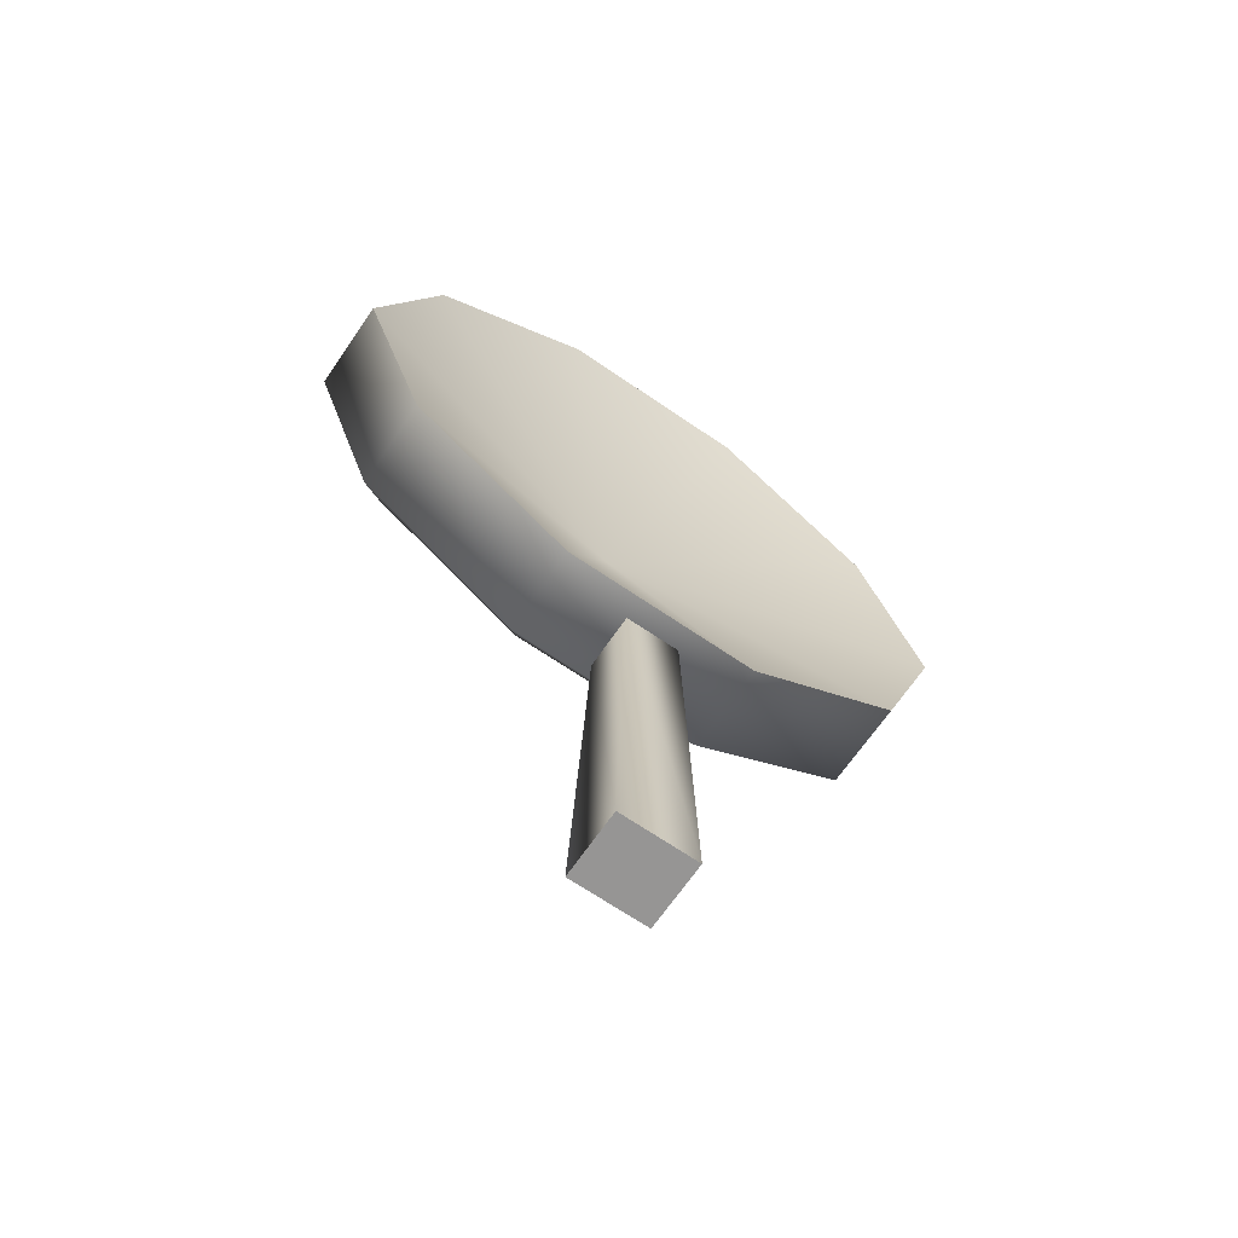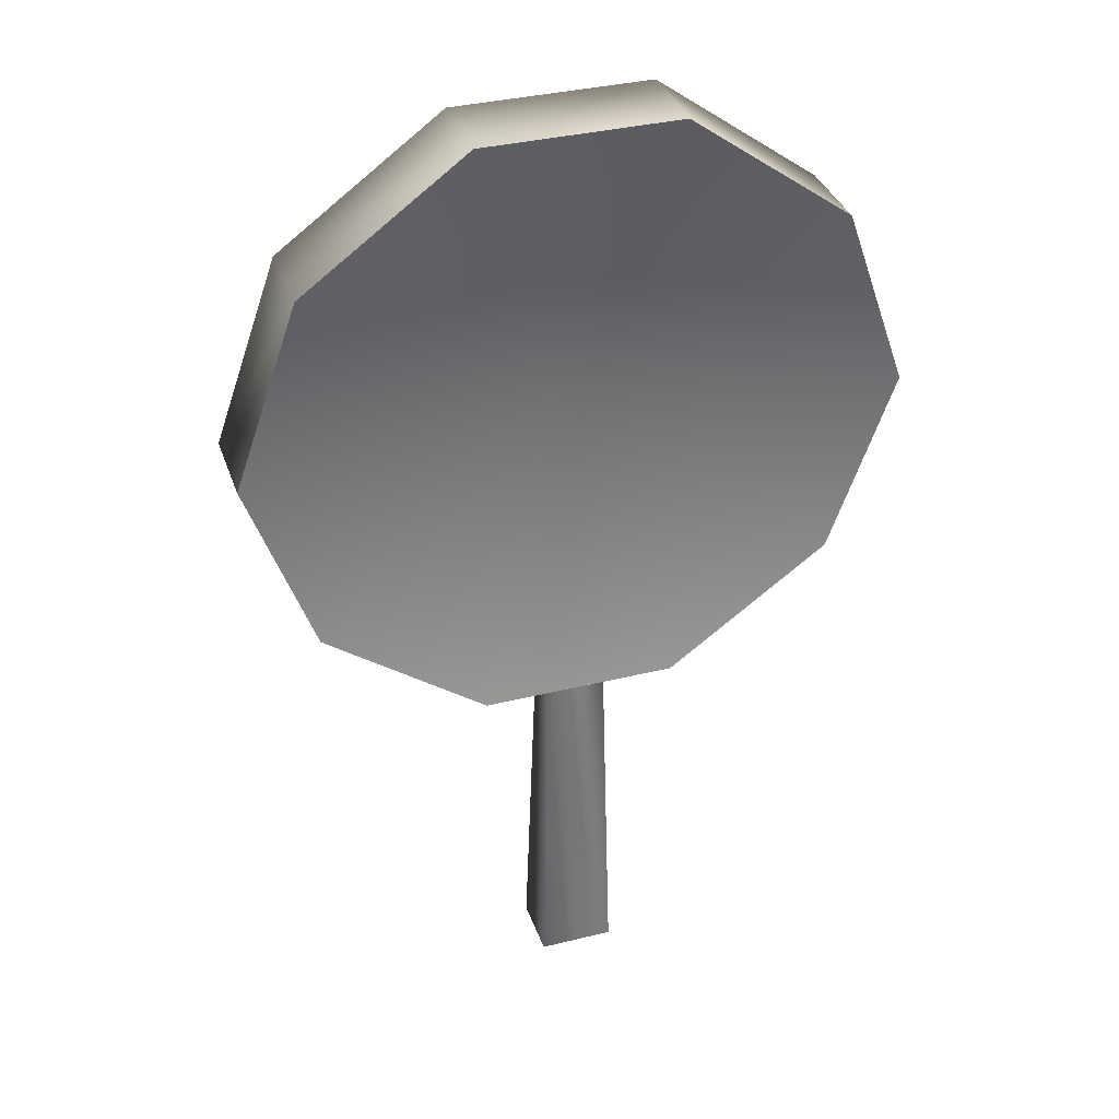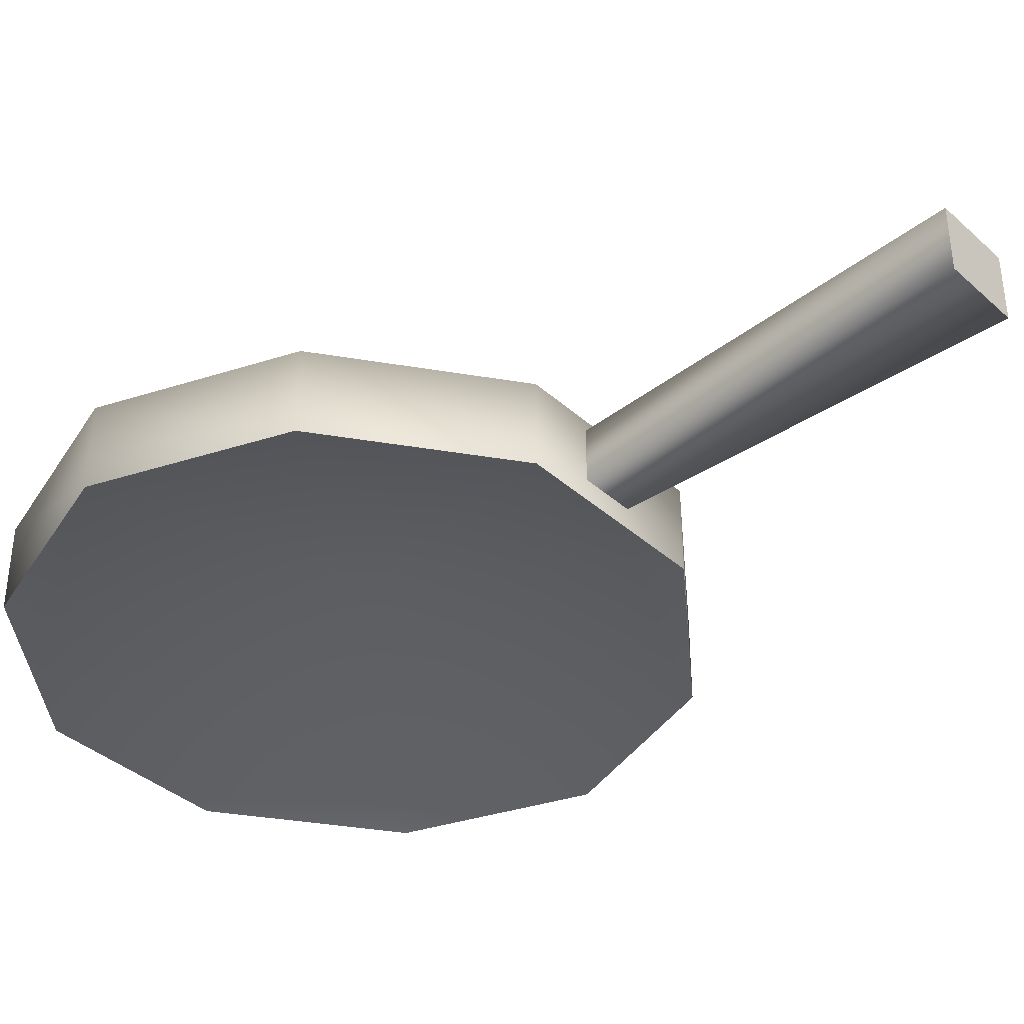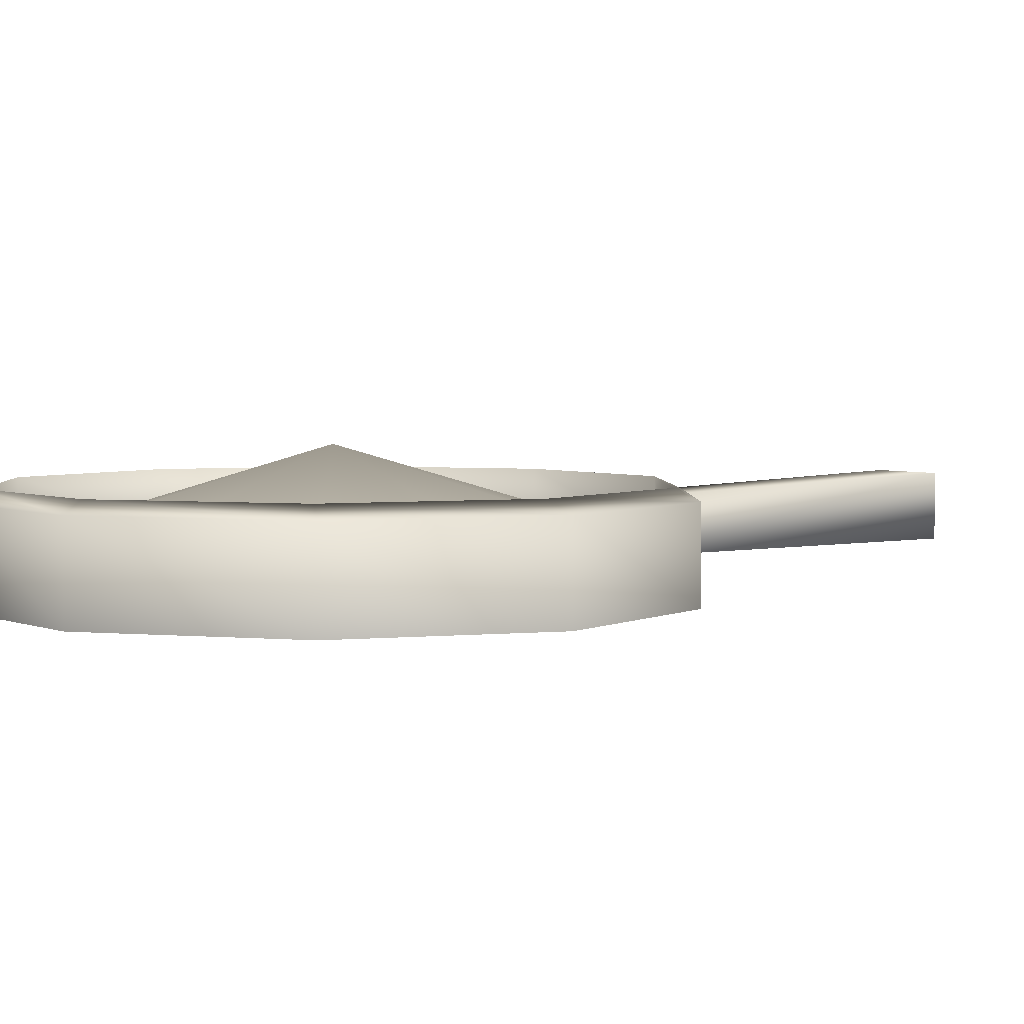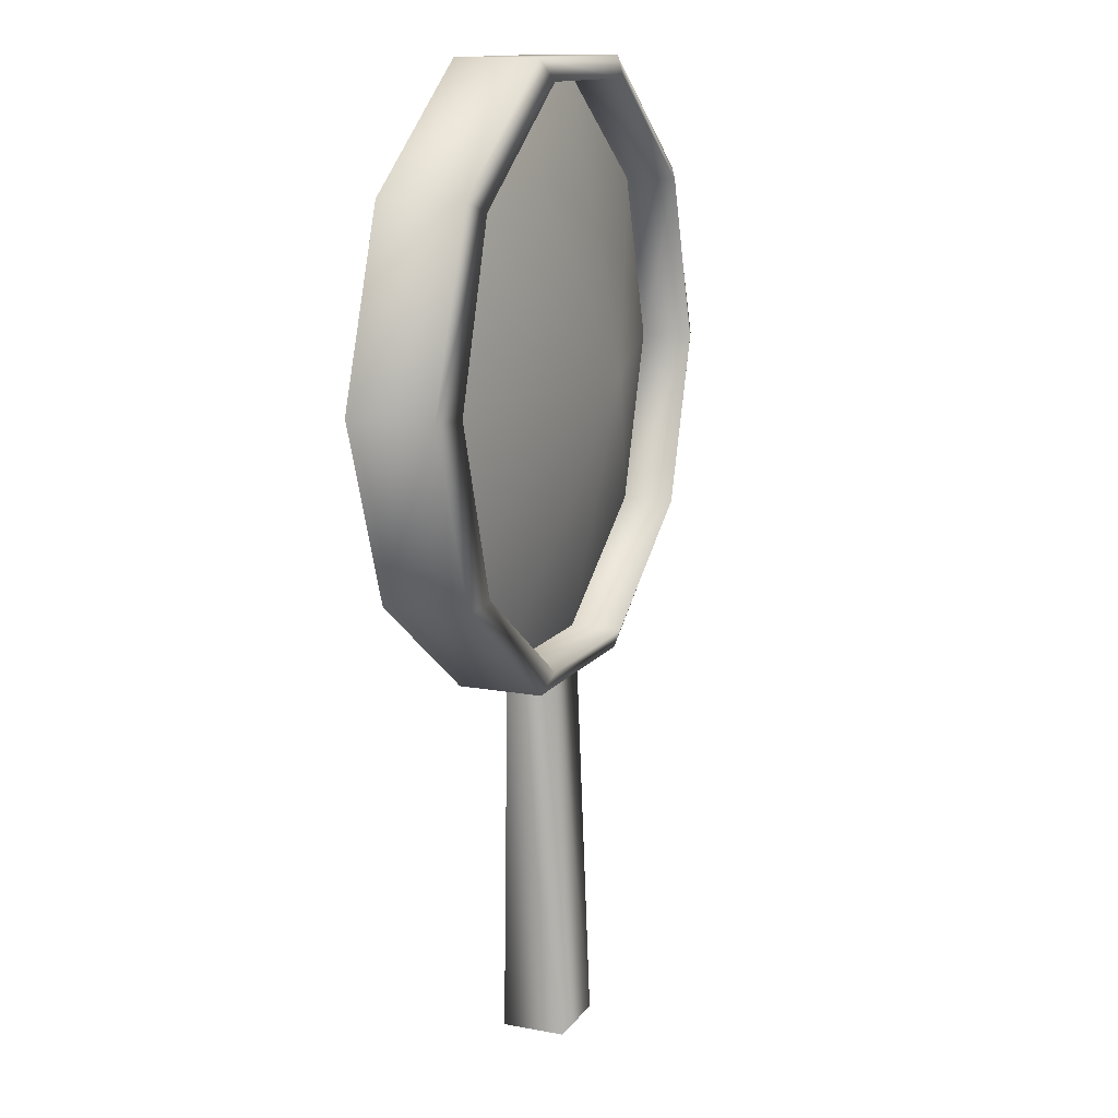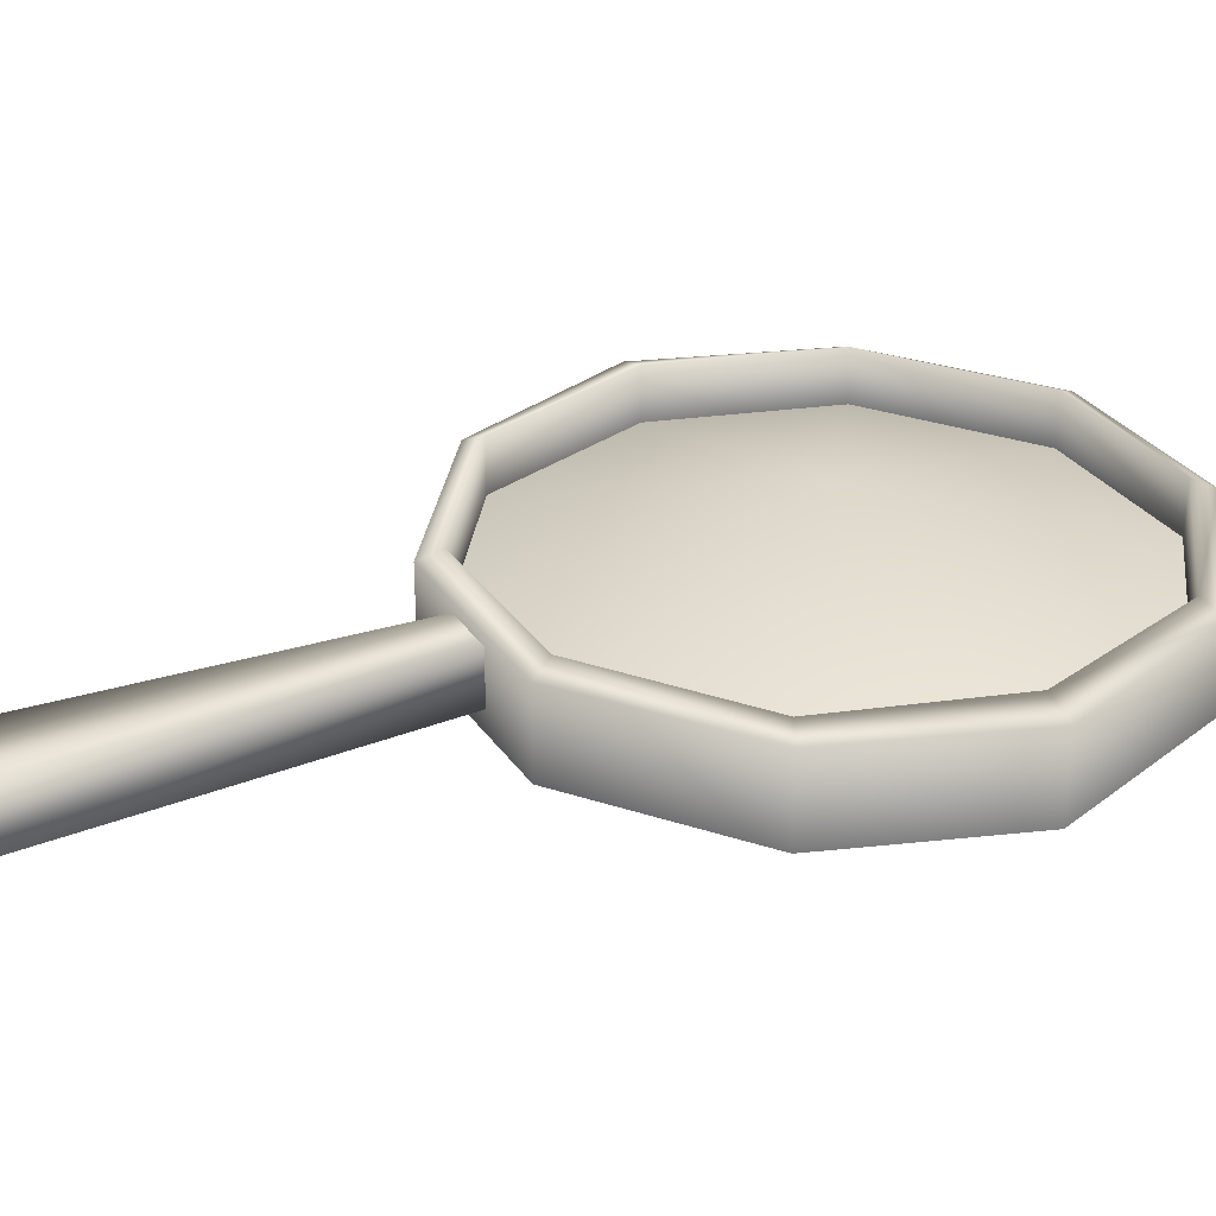
<metadata>
{"format":"obj","ext":"obj","renderer":"f3d","projection":"perspective","resolution":1024,"background":"white","views":[{"elev":-67.6,"azim":-34.5,"up":"+Z"},{"elev":35.7,"azim":-18.0,"up":"+Z"},{"elev":-38.0,"azim":131.6,"up":"+Y"},{"elev":3.7,"azim":52.8,"up":"+Y"},{"elev":13.2,"azim":112.8,"up":"+Z"},{"elev":30.5,"azim":-118.3,"up":"+Y"}]}
</metadata>
<code>
v 30 0 0
v 24 0 17
v 0 8 0
v 24 0 17
v 9 0 28
v 0 8 0
v 9 0 28
v -9 0 28
v 0 8 0
v -9 0 28
v -24 0 17
v 0 8 0
v -24 0 17
v -30 0 0
v 0 8 0
v -30 0 0
v -24 0 -17
v 0 8 0
v -24 0 -17
v -9 0 -28
v 0 8 0
v -9 0 -28
v 9 0 -28
v 0 8 0
v 9 0 -28
v 24 0 -17
v 0 8 0
v 24 0 -17
v 30 0 0
v 0 8 0
v 30 8 0
v 24 8 17
v 30 0 0
v 24 8 17
v 24 0 17
v 30 0 0
v 24 8 17
v 9 8 28
v 24 0 17
v 9 8 28
v 9 0 28
v 24 0 17
v 9 8 28
v -9 8 28
v 9 0 28
v -9 8 28
v -9 0 28
v 9 0 28
v -9 8 28
v -24 8 17
v -9 0 28
v -24 8 17
v -24 0 17
v -9 0 28
v -24 8 17
v -30 8 0
v -24 0 17
v -30 8 0
v -30 0 0
v -24 0 17
v -30 8 0
v -24 8 -17
v -30 0 0
v -24 8 -17
v -24 0 -17
v -30 0 0
v -24 8 -17
v -9 8 -28
v -24 0 -17
v -9 8 -28
v -9 0 -28
v -24 0 -17
v -9 8 -28
v 9 8 -28
v -9 0 -28
v 9 8 -28
v 9 0 -28
v -9 0 -28
v 9 8 -28
v 24 8 -17
v 9 0 -28
v 24 8 -17
v 24 0 -17
v 9 0 -28
v 24 8 -17
v 30 8 0
v 24 0 -17
v 30 8 0
v 30 0 0
v 24 0 -17
v 22 4 16
v 27 4 0
v 0 12 0
v 8 4 26
v 22 4 16
v 0 12 0
v -8 4 26
v 8 4 26
v 0 12 0
v -22 4 16
v -8 4 26
v 0 12 0
v -27 4 0
v -22 4 16
v 0 12 0
v -22 4 -16
v -27 4 0
v 0 12 0
v -8 4 -26
v -22 4 -16
v 0 12 0
v 8 4 -26
v -8 4 -26
v 0 12 0
v 22 4 -16
v 8 4 -26
v 0 12 0
v 27 4 0
v 22 4 -16
v 0 12 0
v 22 9 16
v 24 8 17
v 30 8 0
v 30 8 0
v 27 9 0
v 22 9 16
v 8 9 26
v 9 8 28
v 24 8 17
v 24 8 17
v 22 9 16
v 8 9 26
v -8 9 26
v -9 8 28
v 9 8 28
v 9 8 28
v 8 9 26
v -8 9 26
v -22 9 16
v -24 8 17
v -9 8 28
v -9 8 28
v -8 9 26
v -22 9 16
v -27 9 0
v -30 8 0
v -24 8 17
v -24 8 17
v -22 9 16
v -27 9 0
v -22 9 -16
v -24 8 -17
v -30 8 0
v -30 8 0
v -27 9 0
v -22 9 -16
v -8 9 -26
v -9 8 -28
v -24 8 -17
v -24 8 -17
v -22 9 -16
v -8 9 -26
v 8 9 -26
v 9 8 -28
v -9 8 -28
v -9 8 -28
v -8 9 -26
v 8 9 -26
v 22 9 -16
v 24 8 -17
v 9 8 -28
v 9 8 -28
v 8 9 -26
v 22 9 -16
v 27 9 0
v 30 8 0
v 24 8 -17
v 24 8 -17
v 22 9 -16
v 27 9 0
v 22 4 16
v 22 9 16
v 27 9 0
v 27 9 0
v 27 4 0
v 22 4 16
v 8 4 26
v 8 9 26
v 22 9 16
v 22 9 16
v 22 4 16
v 8 4 26
v -8 4 26
v -8 9 26
v 8 9 26
v 8 9 26
v 8 4 26
v -8 4 26
v -22 4 16
v -22 9 16
v -8 9 26
v -8 9 26
v -8 4 26
v -22 4 16
v -27 4 0
v -27 9 0
v -22 9 16
v -22 9 16
v -22 4 16
v -27 4 0
v -22 4 -16
v -22 9 -16
v -27 9 0
v -27 9 0
v -27 4 0
v -22 4 -16
v -8 4 -26
v -8 9 -26
v -22 9 -16
v -22 9 -16
v -22 4 -16
v -8 4 -26
v 8 4 -26
v 8 9 -26
v -8 9 -26
v -8 9 -26
v -8 4 -26
v 8 4 -26
v 22 4 -16
v 22 9 -16
v 8 9 -26
v 8 9 -26
v 8 4 -26
v 22 4 -16
v 27 4 0
v 27 9 0
v 22 9 -16
v 22 9 -16
v 22 4 -16
v 27 4 0
v 4 2 -63
v -3 2 -63
v -3 8 -63
v -3 8 -63
v 4 8 -63
v 4 2 -63
v 3 7 -28
v 4 8 -63
v -3 8 -63
v -3 8 -63
v -2 7 -28
v 3 7 -28
v 3 2 -28
v 4 2 -63
v 4 8 -63
v 4 8 -63
v 3 7 -28
v 3 2 -28
v -2 2 -28
v -3 2 -63
v 4 2 -63
v 4 2 -63
v 3 2 -28
v -2 2 -28
v -2 7 -28
v -3 8 -63
v -3 2 -63
v -3 2 -63
v -2 2 -28
v -2 7 -28
f 1 2 3
f 4 5 6
f 7 8 9
f 10 11 12
f 13 14 15
f 16 17 18
f 19 20 21
f 22 23 24
f 25 26 27
f 28 29 30
f 31 32 33
f 34 35 36
f 37 38 39
f 40 41 42
f 43 44 45
f 46 47 48
f 49 50 51
f 52 53 54
f 55 56 57
f 58 59 60
f 61 62 63
f 64 65 66
f 67 68 69
f 70 71 72
f 73 74 75
f 76 77 78
f 79 80 81
f 82 83 84
f 85 86 87
f 88 89 90
f 91 92 93
f 94 95 96
f 97 98 99
f 100 101 102
f 103 104 105
f 106 107 108
f 109 110 111
f 112 113 114
f 115 116 117
f 118 119 120
f 121 122 123
f 124 125 126
f 127 128 129
f 130 131 132
f 133 134 135
f 136 137 138
f 139 140 141
f 142 143 144
f 145 146 147
f 148 149 150
f 151 152 153
f 154 155 156
f 157 158 159
f 160 161 162
f 163 164 165
f 166 167 168
f 169 170 171
f 172 173 174
f 175 176 177
f 178 179 180
f 181 182 183
f 184 185 186
f 187 188 189
f 190 191 192
f 193 194 195
f 196 197 198
f 199 200 201
f 202 203 204
f 205 206 207
f 208 209 210
f 211 212 213
f 214 215 216
f 217 218 219
f 220 221 222
f 223 224 225
f 226 227 228
f 229 230 231
f 232 233 234
f 235 236 237
f 238 239 240
f 241 242 243
f 244 245 246
f 247 248 249
f 250 251 252
f 253 254 255
f 256 257 258
f 259 260 261
f 262 263 264
f 265 266 267
f 268 269 270

</code>
